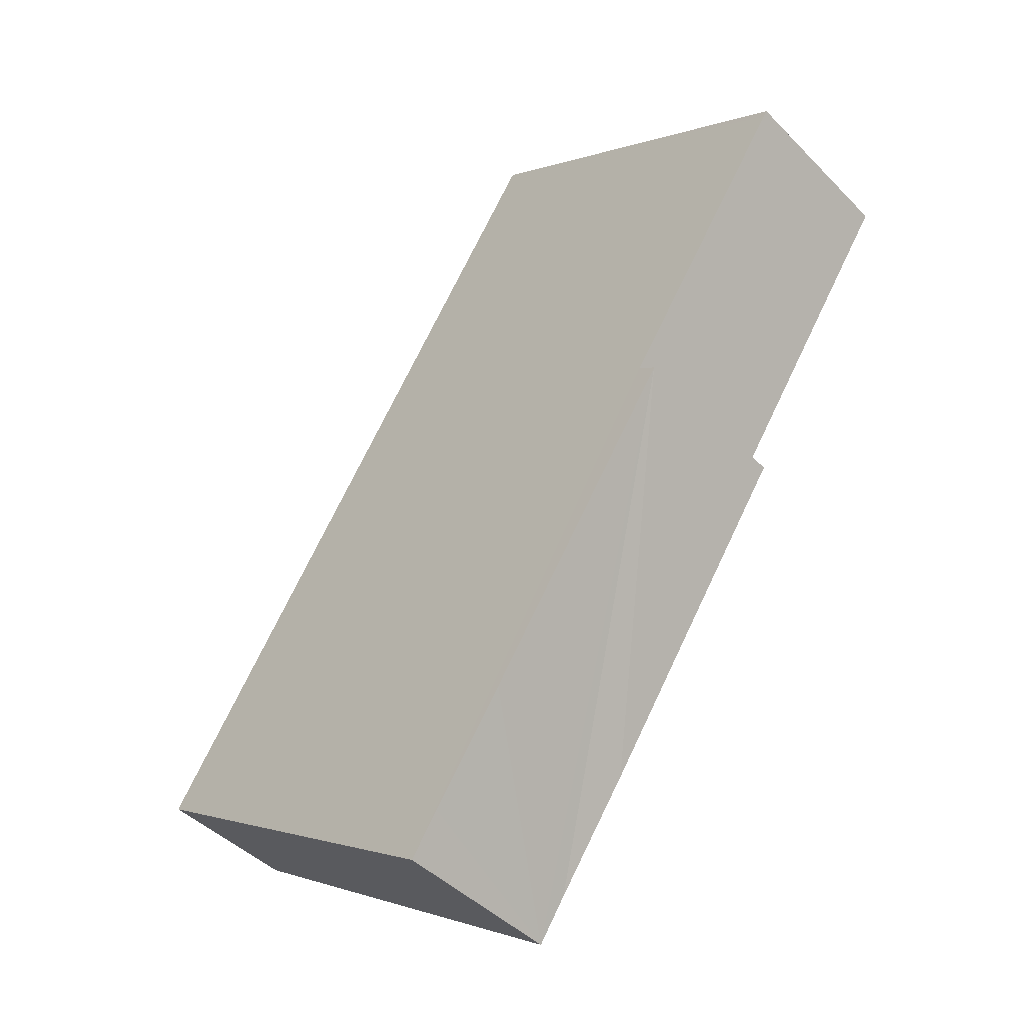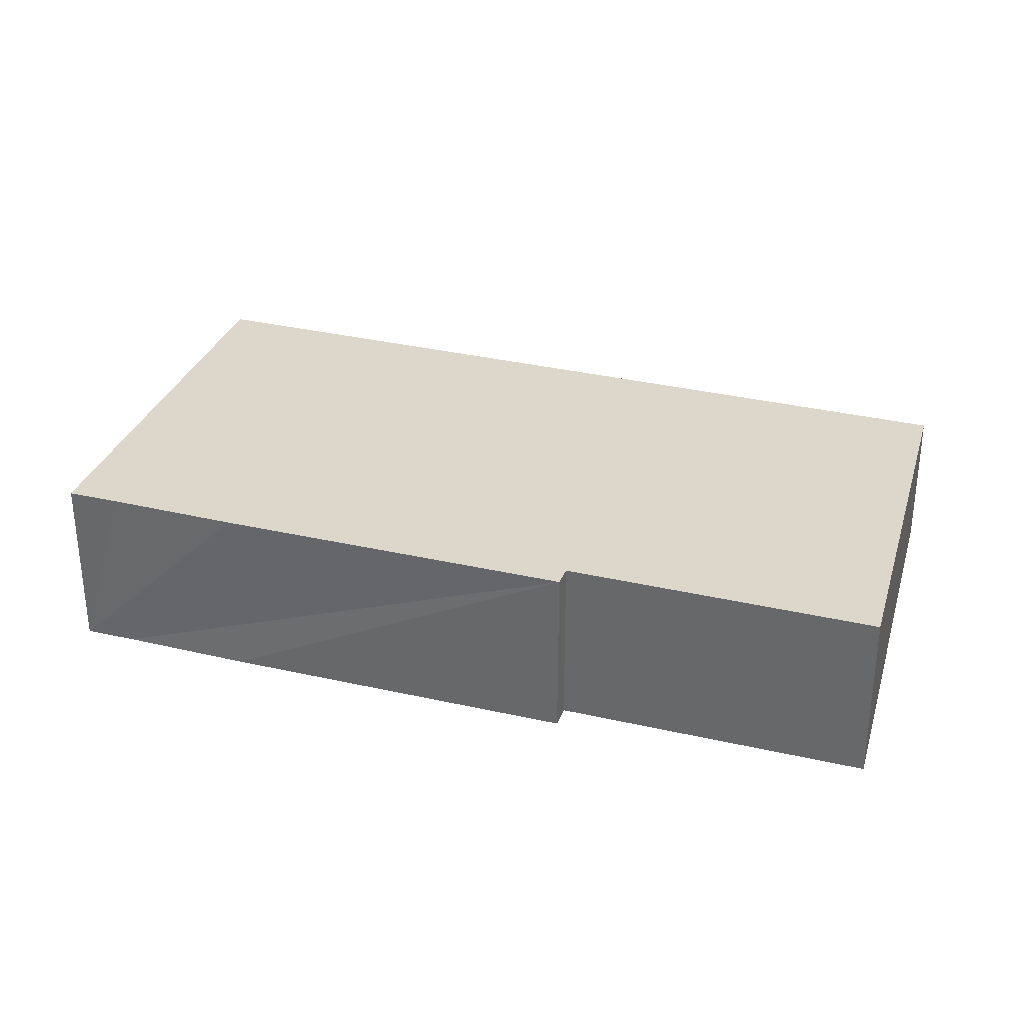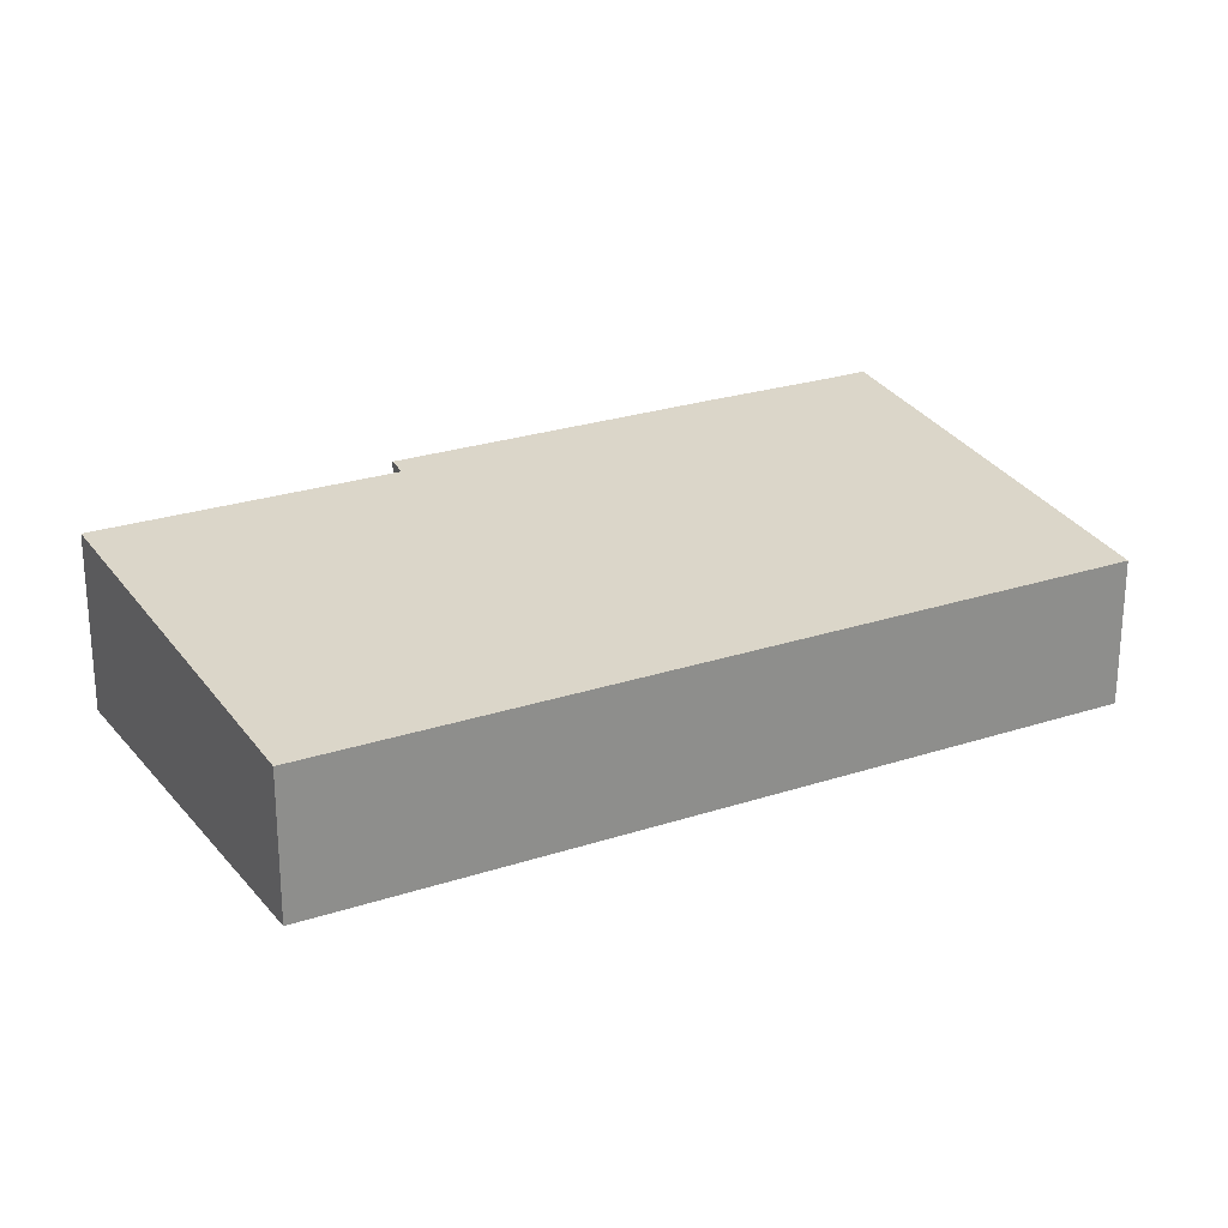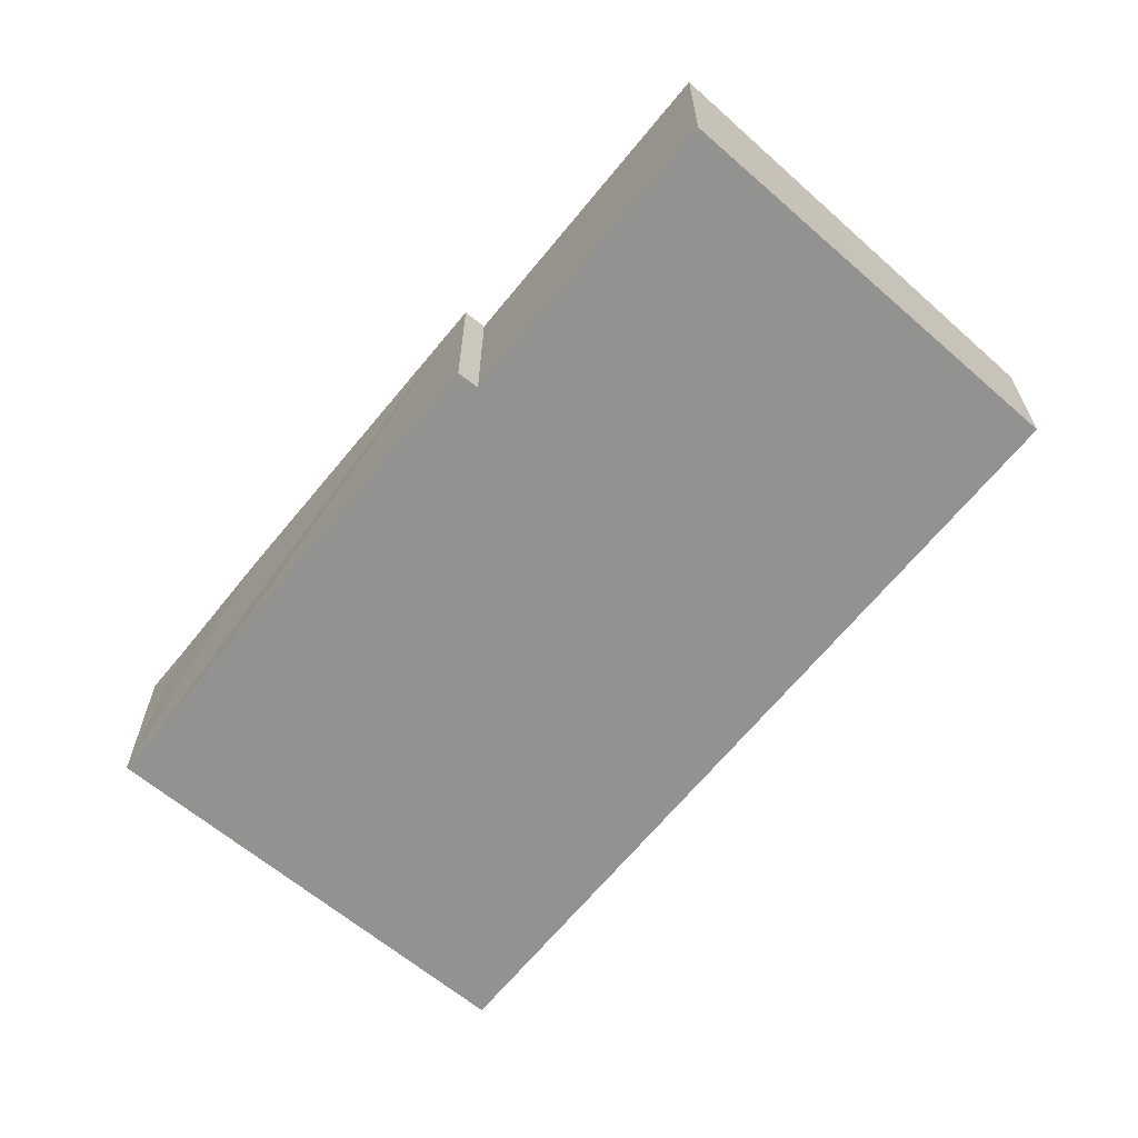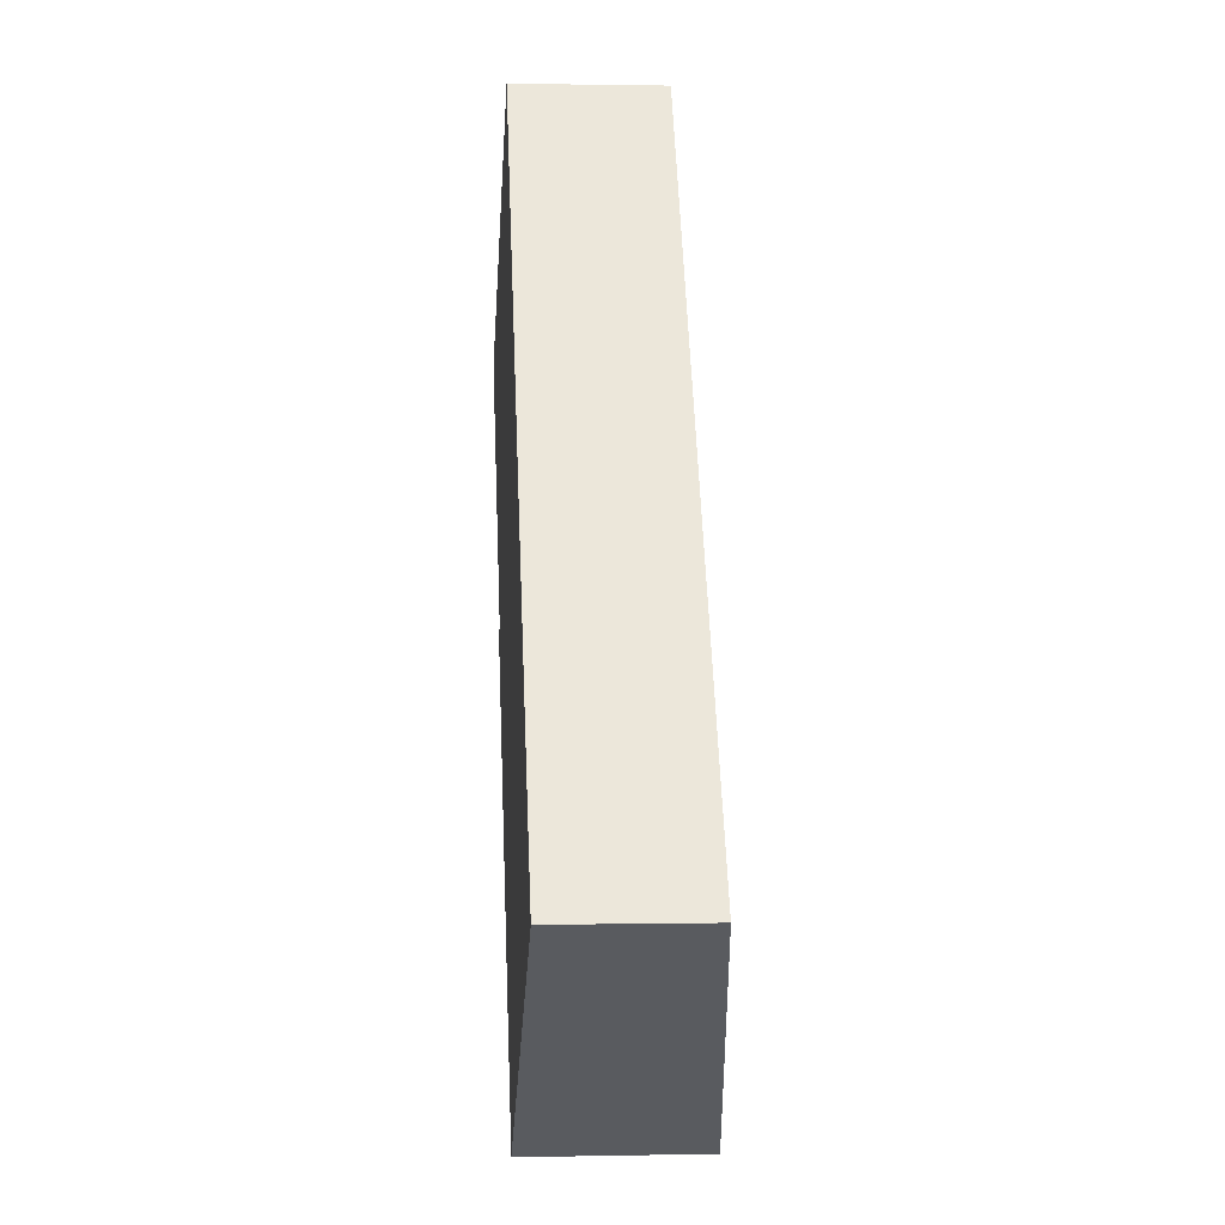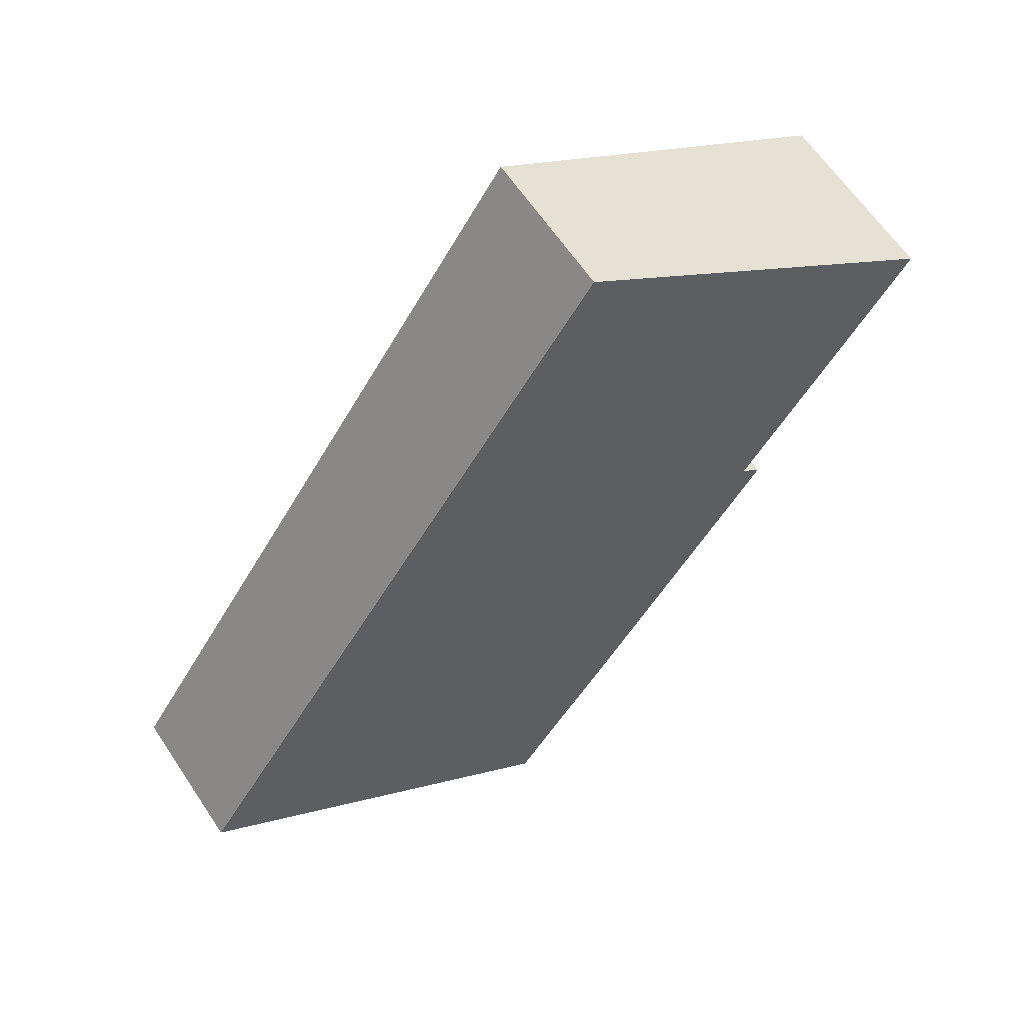
<metadata>
{"format":"obj","ext":"obj","renderer":"f3d","projection":"perspective","resolution":1024,"background":"white","views":[{"elev":-43.3,"azim":-139.8,"up":"+Z"},{"elev":34.5,"azim":-106.9,"up":"+Y"},{"elev":25.7,"azim":28.4,"up":"+Y"},{"elev":-66.2,"azim":-73.2,"up":"+Y"},{"elev":1.1,"azim":85.7,"up":"+Z"},{"elev":62.5,"azim":146.4,"up":"+Z"}]}
</metadata>
<code>
v  4.986 5.125 3.072
v  0.127 5.577 -0.188
v  0 5.578 3.416e-16
v  5.454 5.575 -8.073
v  10.97 5.63 -17.57
v  4.876 5.63 -8.482
v  13.24 5.625 -20.83
v  14.11 5.625 -22.14
v  25.68 4.548 -14.38
v  11.34 4.548 6.989
v  14.11 1.356e-15 -22.14
v  13.24 1.276e-15 -20.83
v  10.97 1.076e-15 -17.57
v  4.876 5.194e-16 -8.482
v  5.454 4.943e-16 -8.073
v  0.127 1.151e-17 -0.188
v  0 0 0
v  4.986 -1.881e-16 3.072
v  11.34 -4.28e-16 6.989
v  25.68 8.806e-16 -14.38
g defaultobject
f 1 2 3
f 2 1 4
f 4 5 6
f 5 4 7
f 7 4 8
f 8 4 9
f 9 4 1
f 9 1 10
f 11 7 8
f 7 11 5
f 5 11 6
f 6 11 12
f 6 12 13
f 6 13 14
f 15 2 4
f 2 15 16
f 2 16 3
f 3 16 17
f 14 4 6
f 4 14 15
f 17 1 3
f 1 17 18
f 1 18 10
f 10 18 19
f 19 9 10
f 9 19 20
f 9 11 8
f 11 9 20
f 18 20 19
f 20 18 17
f 20 17 16
f 20 16 15
f 20 15 14
f 20 14 13
f 20 13 12
f 20 12 11

</code>
